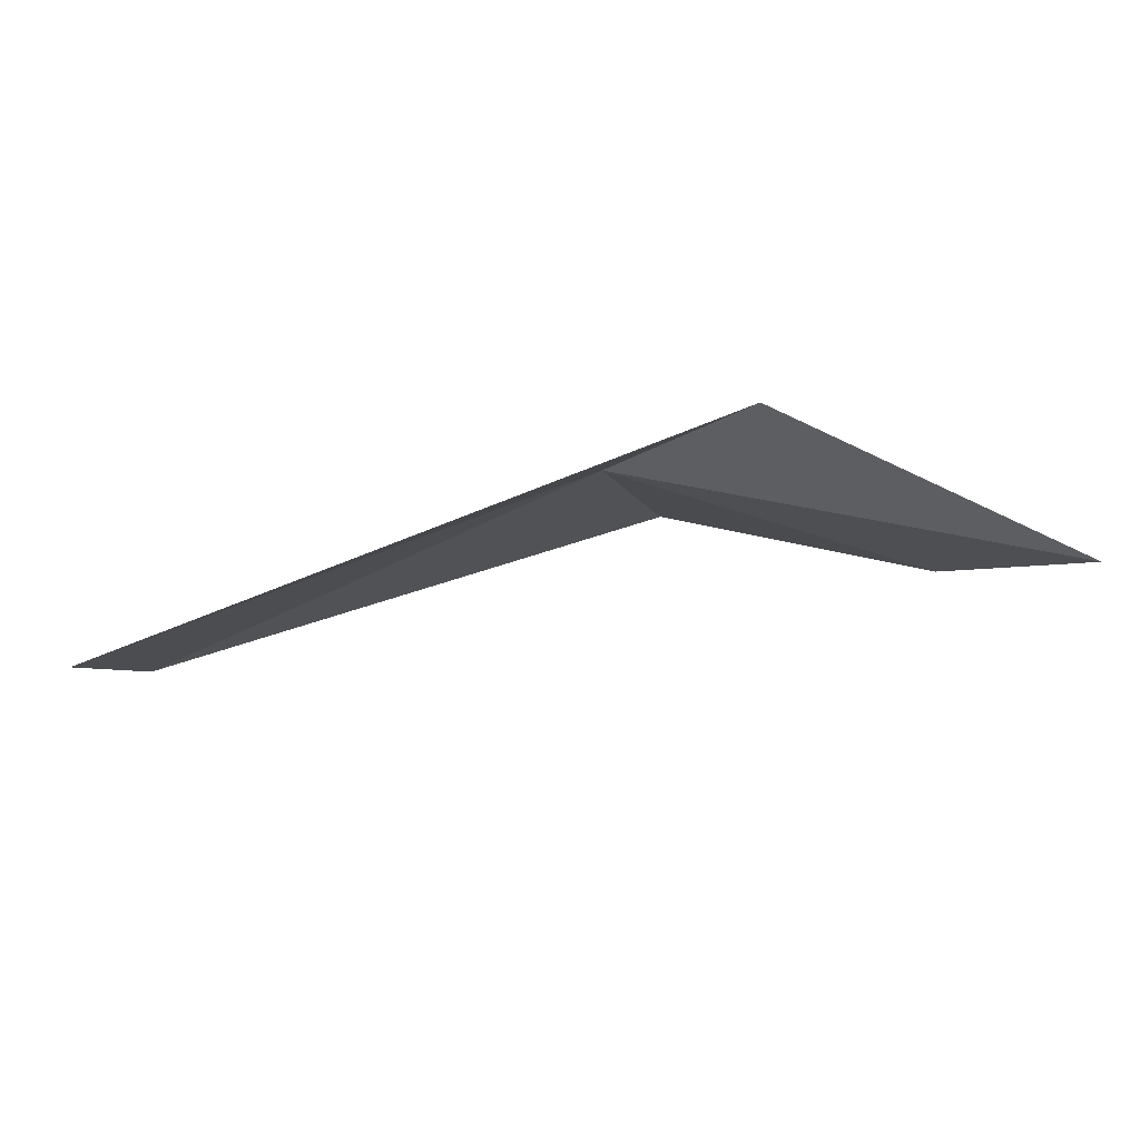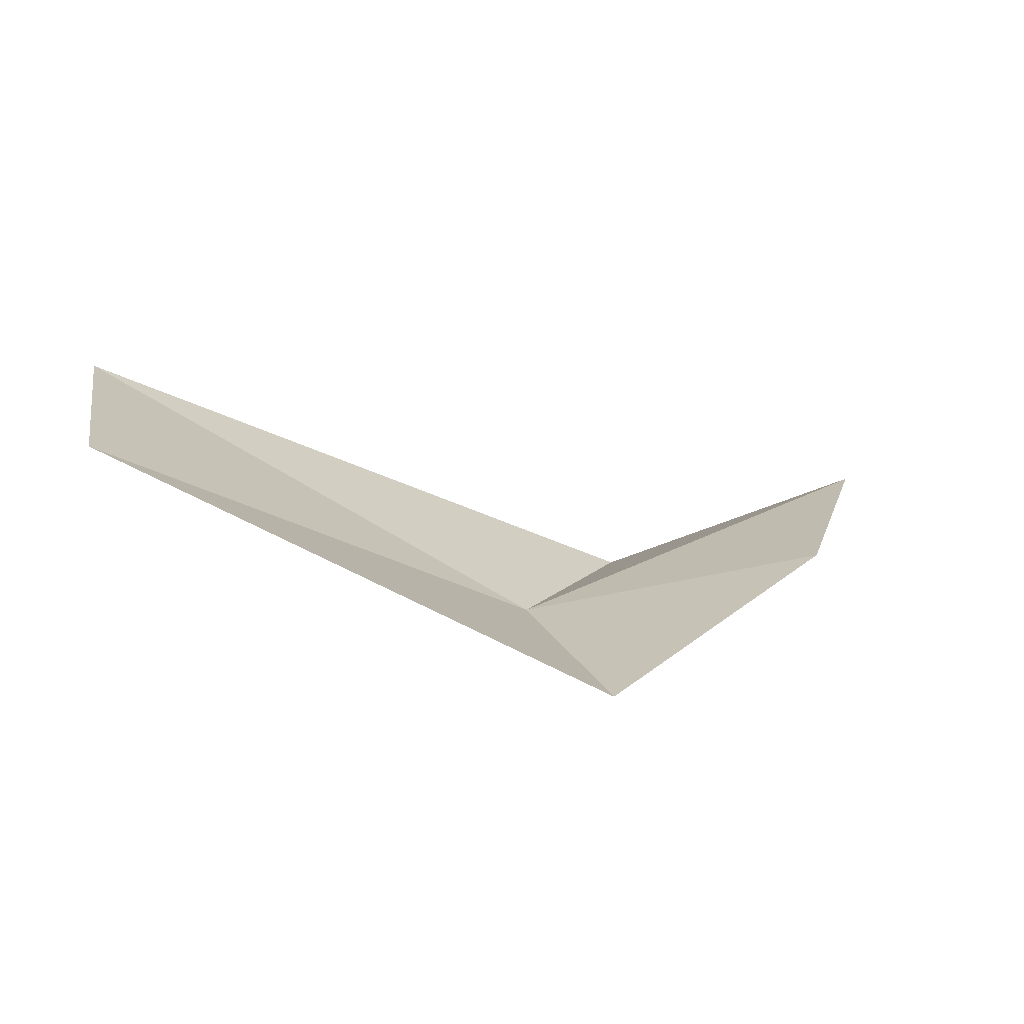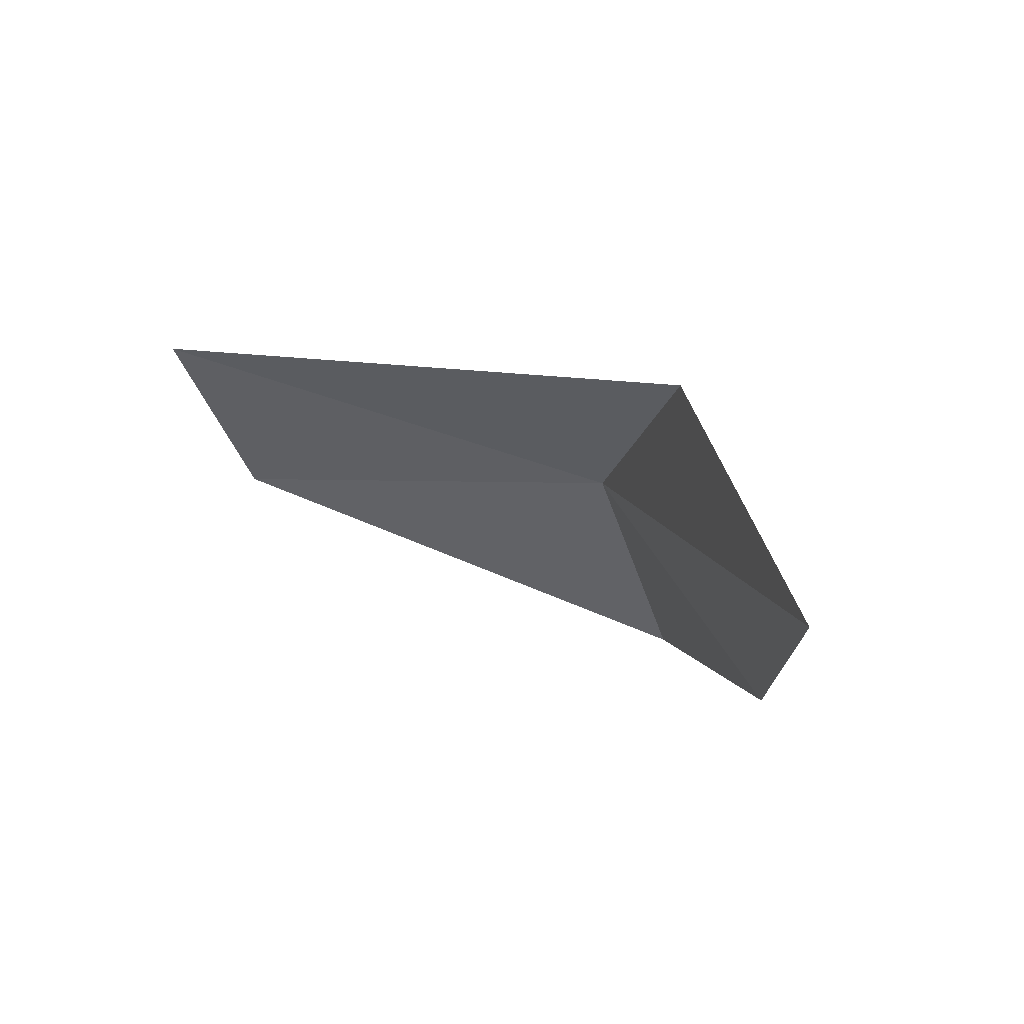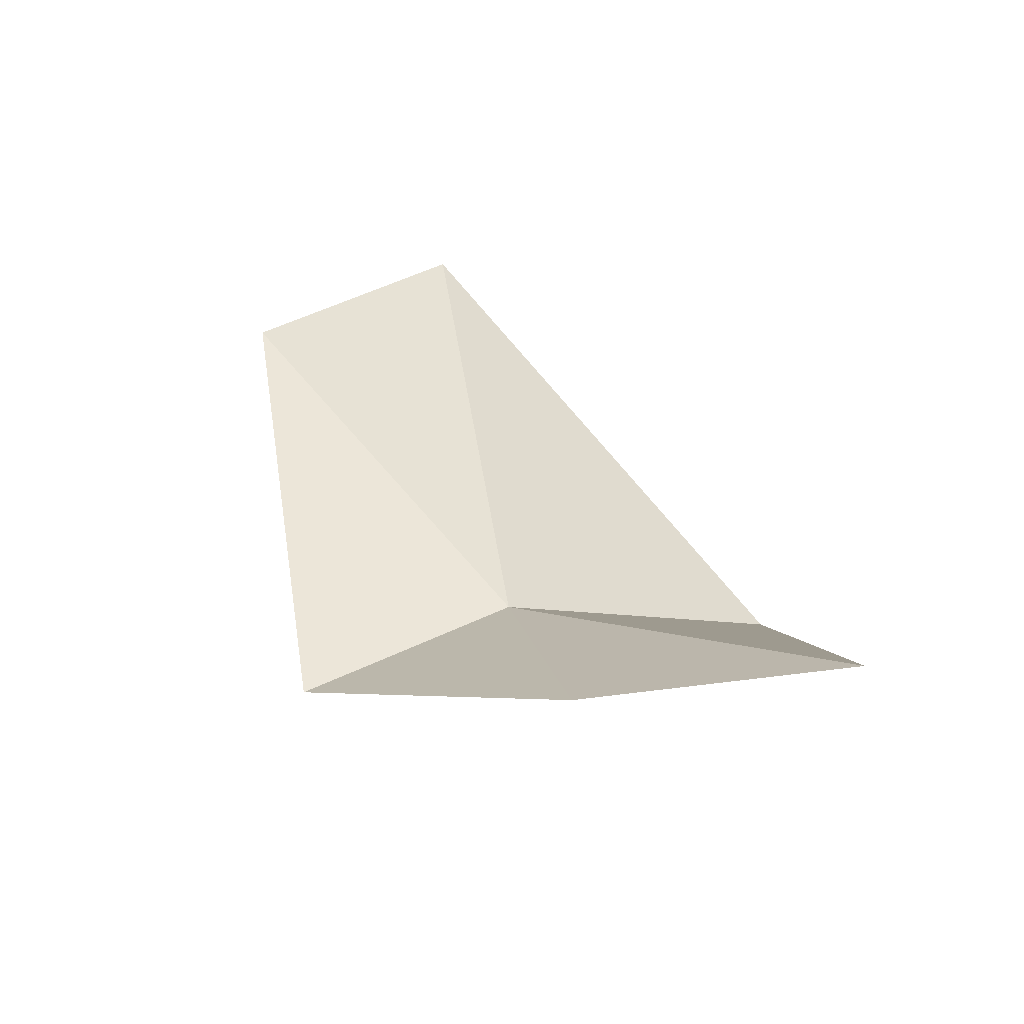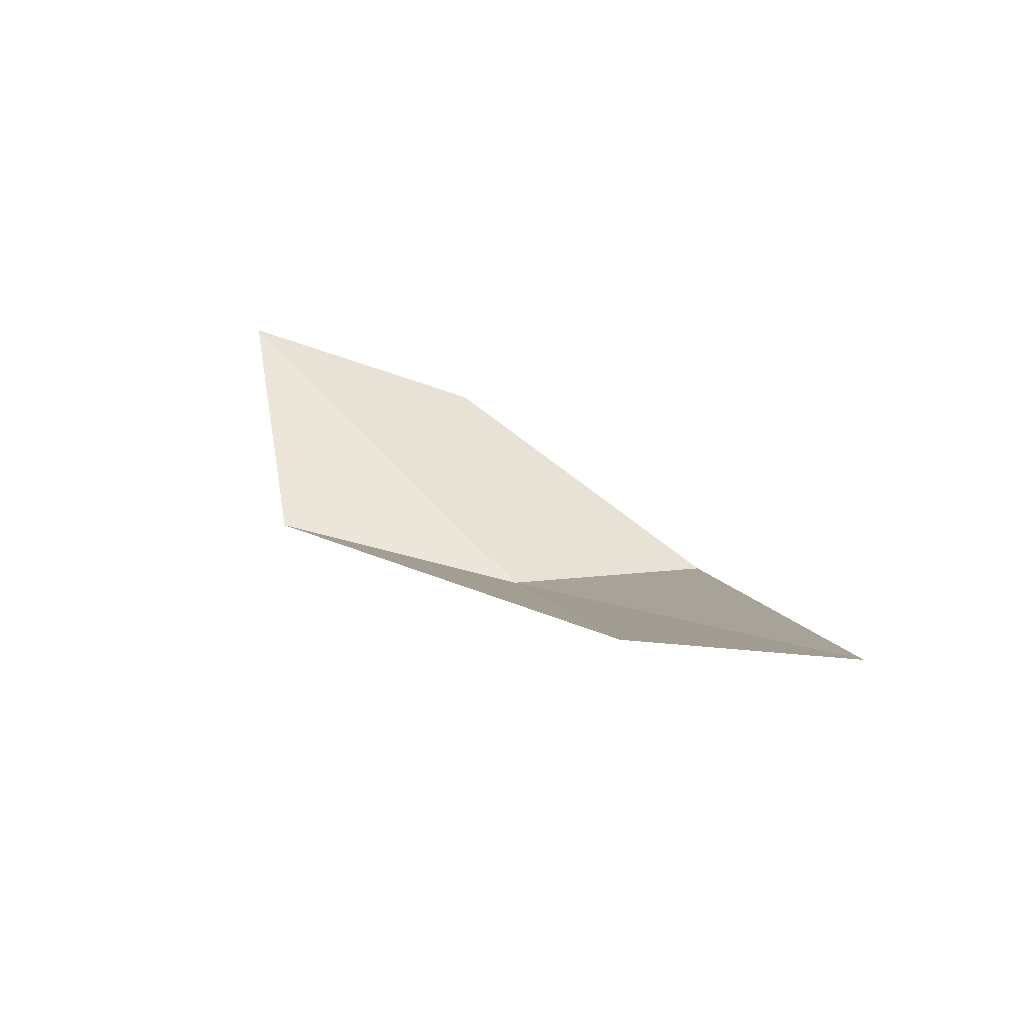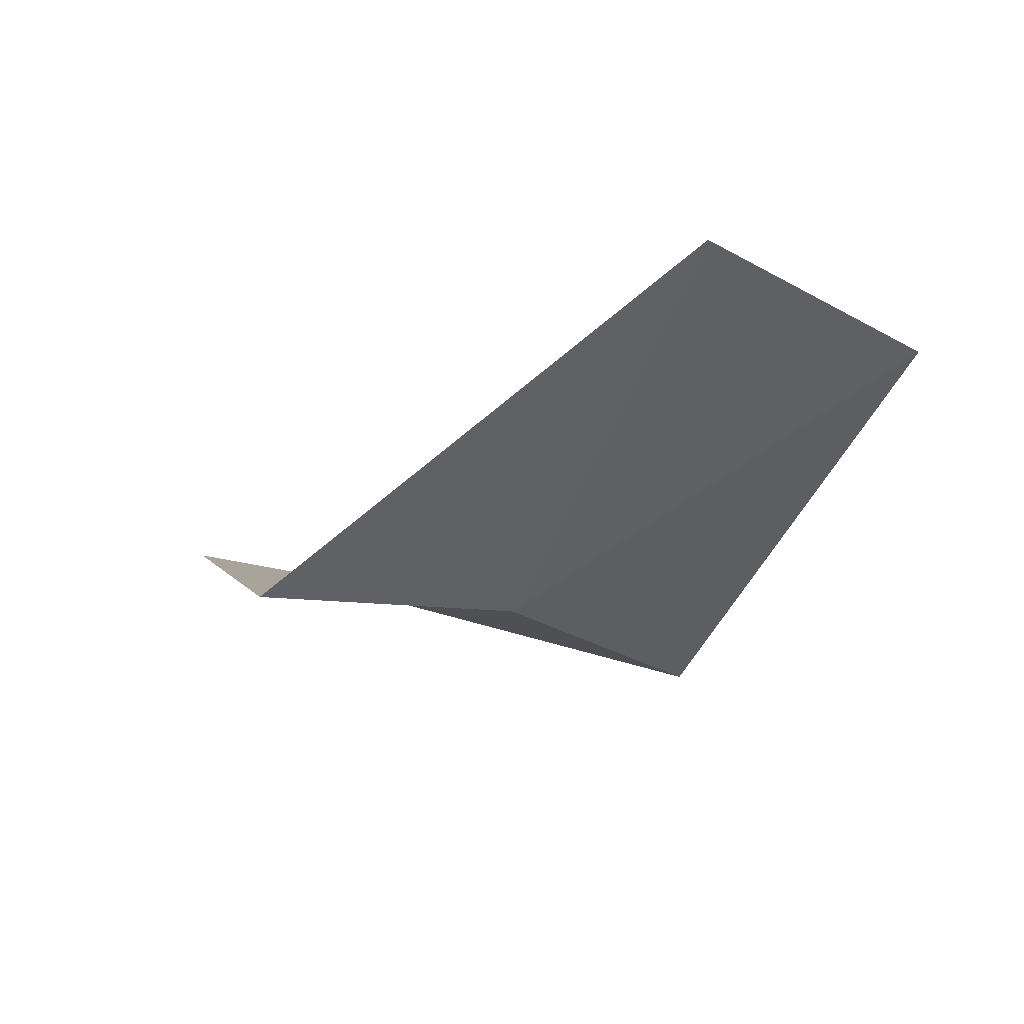
<metadata>
{"format":"obj","ext":"obj","renderer":"f3d","projection":"perspective","resolution":1024,"background":"white","views":[{"elev":70.0,"azim":-171.6,"up":"+Z"},{"elev":5.3,"azim":173.6,"up":"+Y"},{"elev":45.2,"azim":-125.4,"up":"+Z"},{"elev":22.7,"azim":-100.6,"up":"+Y"},{"elev":33.8,"azim":78.9,"up":"+Y"},{"elev":-12.5,"azim":67.5,"up":"+Y"}]}
</metadata>
<code>
v 29.04 -2.483 -7.9
v 30.54 -1.61 -7.9
v 28.6 -2.414 -7.094
v 27.64 -2.084 -7.099
v 27.98 -2.299 -7.9
v 30.48 -1.845 -8.663
v 28.85 -2.656 -8.663
f 1 3 2
f 1 5 4
f 1 4 3
f 1 6 7
f 1 2 6
f 1 7 5

</code>
